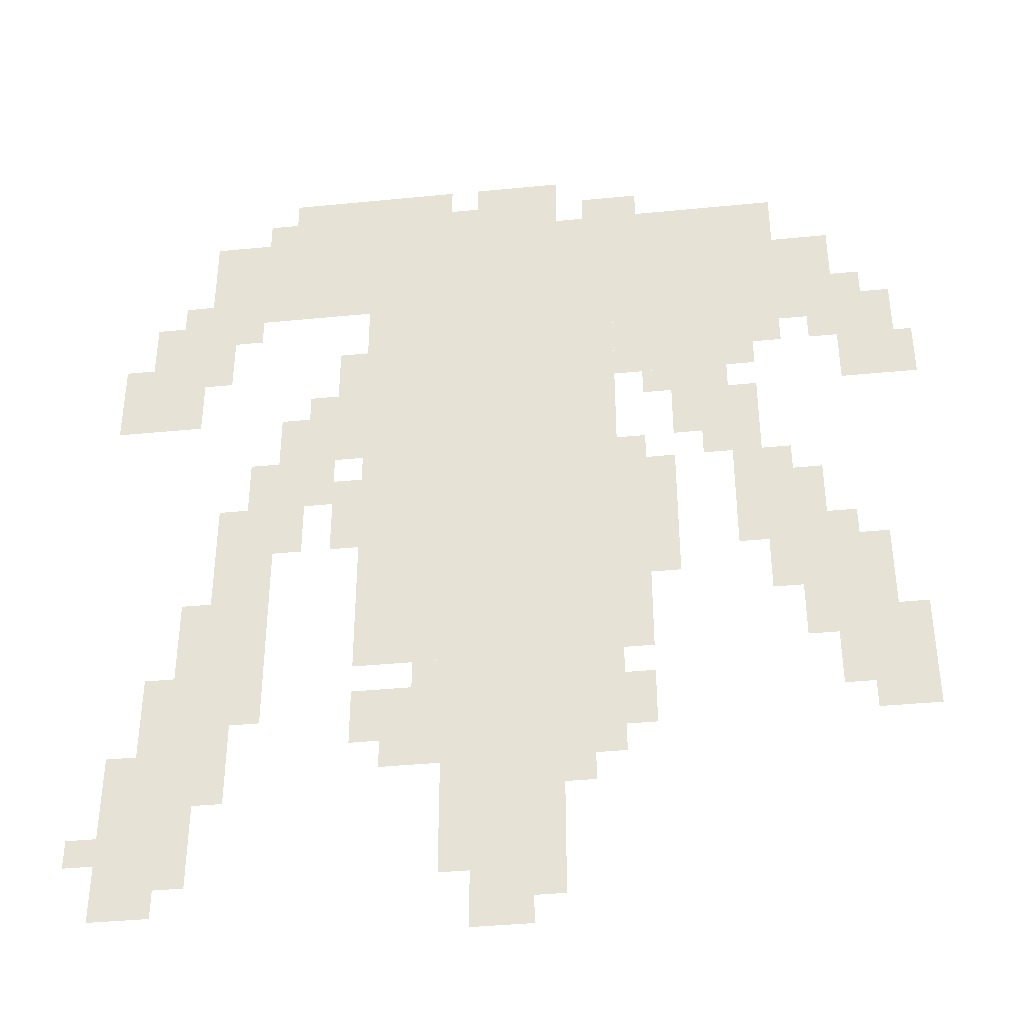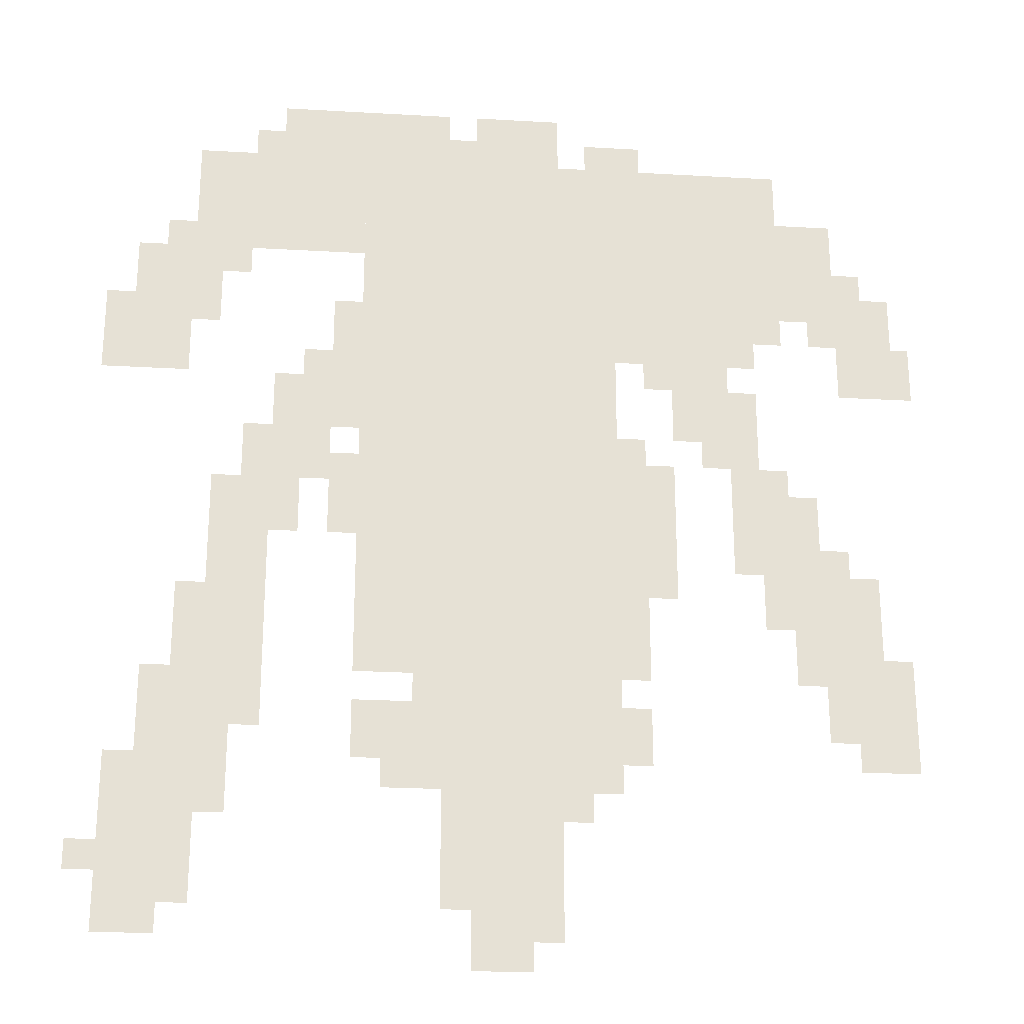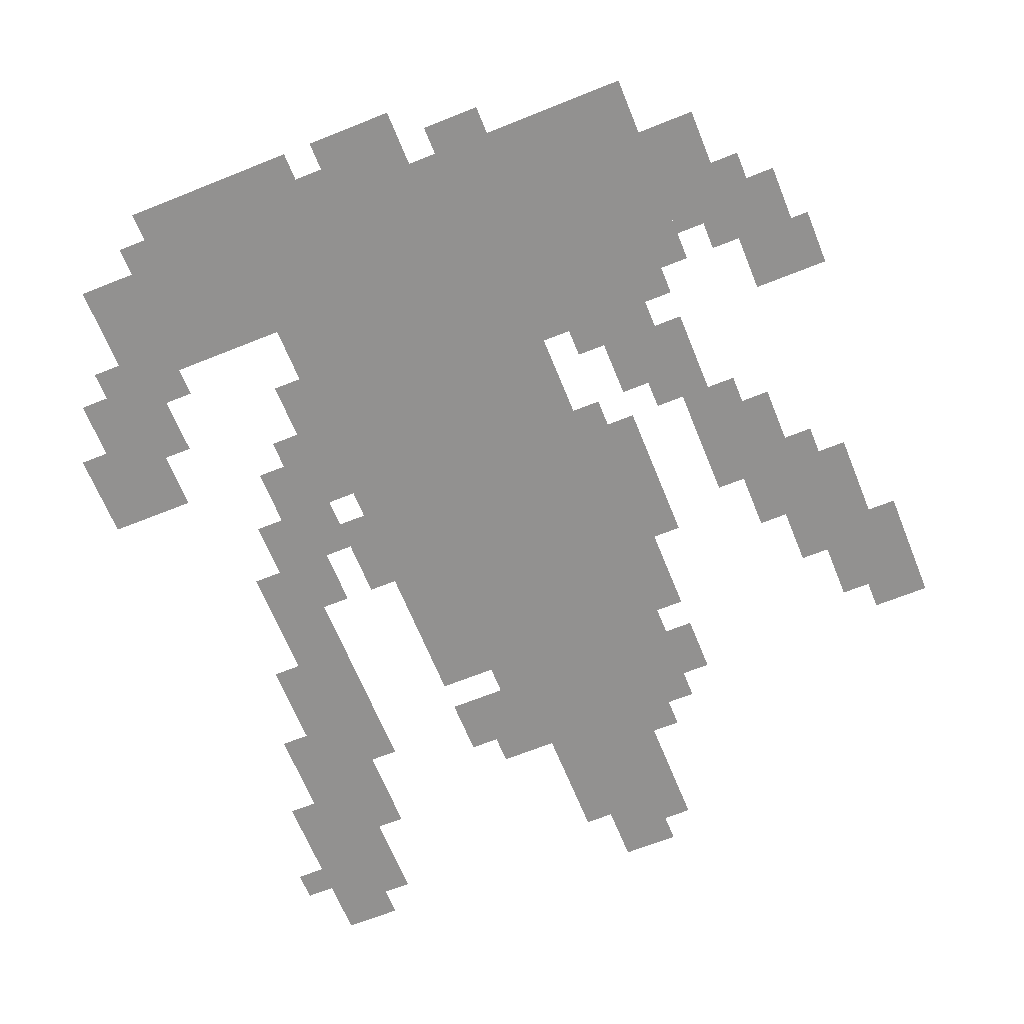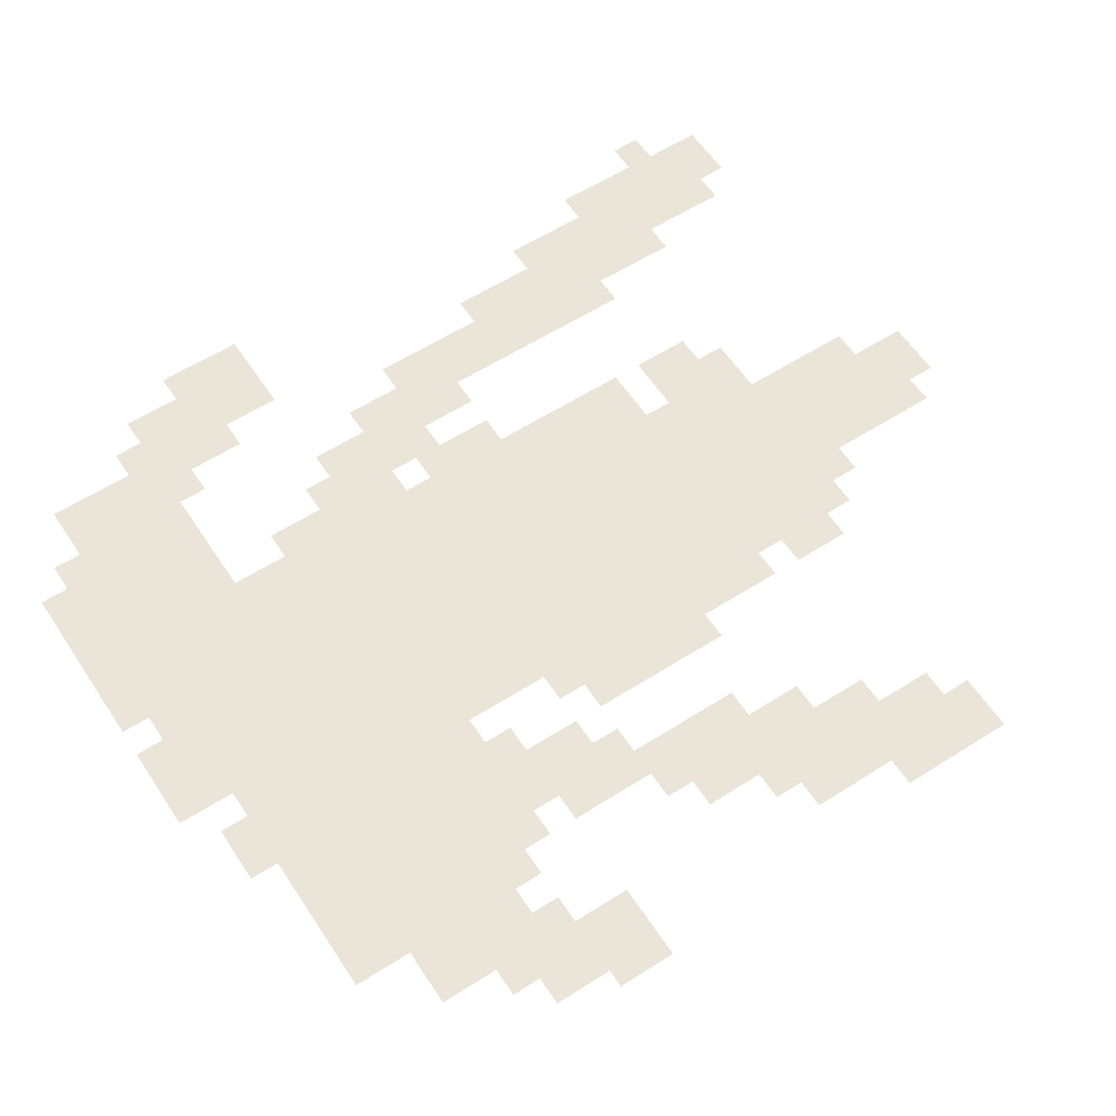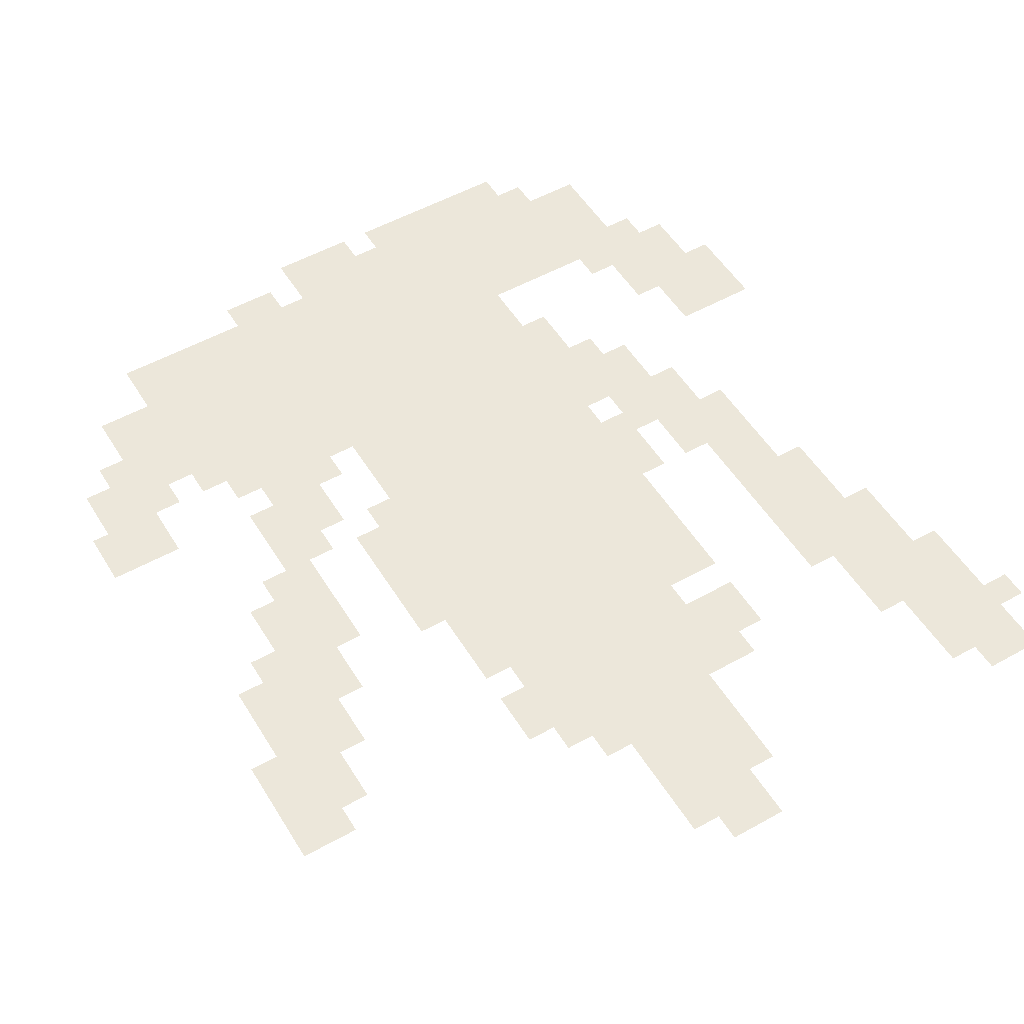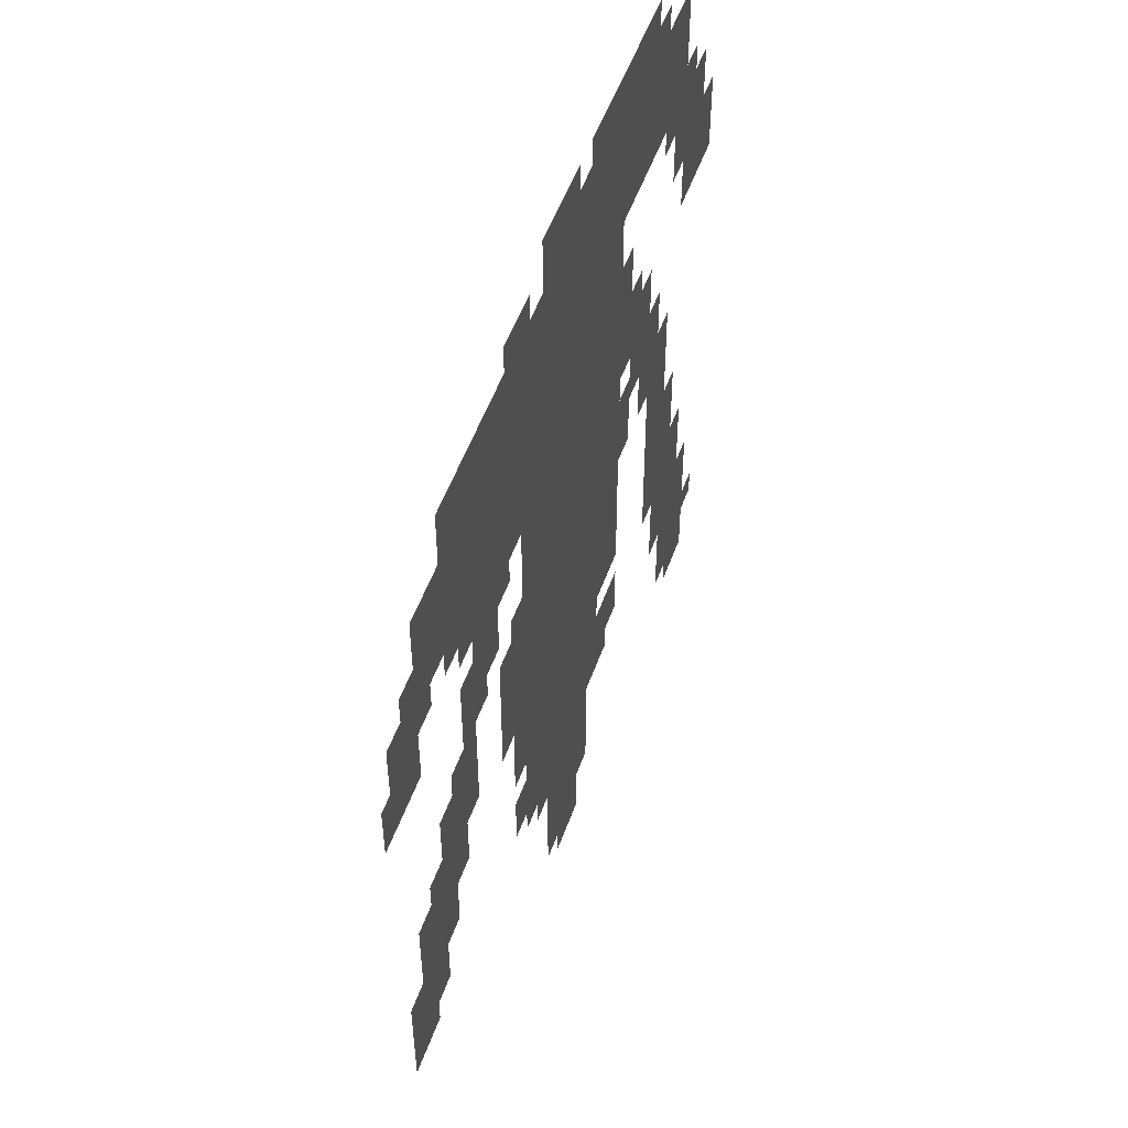
<metadata>
{"format":"obj","ext":"obj","renderer":"f3d","projection":"perspective","resolution":1024,"background":"white","views":[{"elev":-38.8,"azim":-172.9,"up":"+Y"},{"elev":-24.6,"azim":174.6,"up":"+Y"},{"elev":-66.1,"azim":-158.0,"up":"+Z"},{"elev":59.2,"azim":-123.2,"up":"+Z"},{"elev":52.7,"azim":-31.0,"up":"+Z"},{"elev":52.7,"azim":-70.6,"up":"+Y"}]}
</metadata>
<code>
g jiqi-mesh
v -288 319 0
v -288 639 0
v -576 639 0
v -576 319 0
v -288 639 0
v -288 959 0
v -576 959 0
v -576 639 0
v -576 735 0
v -576 959 0
v -768 959 0
v -768 735 0
v -384 63 0
v -384 319 0
v -512 319 0
v -512 63 0
v -96 831 0
v -96 959 0
v -288 959 0
v -288 831 0
v -96 255 0
v -96 415 0
v -192 415 0
v -192 255 0
v -768 319 0
v -768 447 0
v -864 447 0
v -864 319 0
v -704 447 0
v -704 543 0
v -800 543 0
v -800 447 0
v -768 767 0
v -768 895 0
v -832 895 0
v -832 767 0
v -512 191 0
v -512 319 0
v -576 319 0
v -576 191 0
v -832 671 0
v -832 799 0
v -896 799 0
v -896 671 0
v -128 415 0
v -128 543 0
v -192 543 0
v -192 415 0
v -640 607 0
v -640 735 0
v -704 735 0
v -704 607 0
v -416 959 0
v -416 1023 0
v -512 1023 0
v -512 959 0
v -192 959 0
v -192 1023 0
v -288 1023 0
v -288 959 0
v -288 959 0
v -288 1023 0
v -384 1023 0
v -384 959 0
v -288 223 0
v -288 287 0
v -384 287 0
v -384 223 0
v -800 255 0
v -800 319 0
v -896 319 0
v -896 255 0
v -224 607 0
v -224 703 0
v -288 703 0
v -288 607 0
v -32 735 0
v -32 831 0
v -96 831 0
v -96 735 0
v -576 479 0
v -576 575 0
v -640 575 0
v -640 479 0
v -32 127 0
v -32 223 0
v -96 223 0
v -96 127 0
v -32 31 0
v -32 127 0
v -96 127 0
v -96 31 0
v -576 415 0
v -576 479 0
v -640 479 0
v -640 415 0
v -416 0 0
v -416 63 0
v -480 63 0
v -480 0 0
v -32 671 0
v -32 735 0
v -96 735 0
v -96 671 0
v -96 63 0
v -96 159 0
v -128 159 0
v -128 63 0
v -96 159 0
v -96 255 0
v -128 255 0
v -128 159 0
v -192 575 0
v -192 671 0
v -224 671 0
v -224 575 0
v -192 479 0
v -192 575 0
v -224 575 0
v -224 479 0
v -576 703 0
v -576 735 0
v -640 735 0
v -640 703 0
v -896 671 0
v -896 735 0
v -916 735 0
v -916 671 0
v -256 703 0
v -256 767 0
v -288 767 0
v -288 703 0
v -544 959 0
v -544 991 0
v -608 991 0
v -608 959 0
v -128 191 0
v -128 255 0
v -160 255 0
v -160 191 0
v -160 543 0
v -160 607 0
v -192 607 0
v -192 543 0
v -832 223 0
v -832 255 0
v -896 255 0
v -896 223 0
v -320 191 0
v -320 223 0
v -384 223 0
v -384 191 0
v -576 223 0
v -576 287 0
v -608 287 0
v -608 223 0
v -224 543 0
v -224 607 0
v -256 607 0
v -256 543 0
v -736 383 0
v -736 447 0
v -768 447 0
v -768 383 0
v -256 511 0
v -256 575 0
v -288 575 0
v -288 511 0
v -704 543 0
v -704 607 0
v -736 607 0
v -736 543 0
v -96 767 0
v -96 831 0
v -128 831 0
v -128 767 0
v -704 607 0
v -704 671 0
v -736 671 0
v -736 607 0
v -576 351 0
v -576 415 0
v -608 415 0
v -608 351 0
v -64 255 0
v -64 319 0
v -96 319 0
v -96 255 0
v 0 703 0
v 0 767 0
v -32 767 0
v -32 703 0
v -576 575 0
v -576 607 0
v -608 607 0
v -608 575 0
v -736 543 0
v -736 575 0
v -768 575 0
v -768 543 0
v -608 671 0
v -608 703 0
v -640 703 0
v -640 671 0
v -704 703 0
v -704 735 0
v -736 735 0
v -736 703 0
v -672 575 0
v -672 607 0
v -704 607 0
v -704 575 0
v -512 159 0
v -512 191 0
v -544 191 0
v -544 159 0
v -352 287 0
v -352 319 0
v -384 319 0
v -384 287 0
v -800 447 0
v -800 479 0
v -832 479 0
v -832 447 0
v -480 31 0
v -480 63 0
v -512 63 0
v -512 31 0
v -864 319 0
v -864 351 0
v -896 351 0
v -896 319 0
v 0 95 0
v 0 127 0
v -32 127 0
v -32 95 0
v -800 735 0
v -800 767 0
v -832 767 0
v -832 735 0
v -576 319 0
v -576 351 0
v -608 351 0
v -608 319 0
v -64 223 0
v -64 255 0
v -96 255 0
v -96 223 0
v -256 479 0
v -256 511 0
v -288 511 0
v -288 479 0
v -96 735 0
v -96 767 0
v -128 767 0
v -128 735 0
v 0 671 0
v 0 703 0
v -32 703 0
v -32 671 0
v -128 159 0
v -128 191 0
v -160 191 0
v -160 159 0
v -128 799 0
v -128 831 0
v -160 831 0
v -160 799 0
v -832 799 0
v -832 831 0
v -864 831 0
v -864 799 0
v -64 831 0
v -64 863 0
v -96 863 0
v -96 831 0
v -160 959 0
v -160 991 0
v -192 991 0
v -192 959 0
v -384 959 0
v -384 991 0
v -416 991 0
v -416 959 0
g jiqi-mesh_0
f 3 2 1
f 1 4 3
f 7 6 5
f 5 8 7
f 11 10 9
f 9 12 11
f 15 14 13
f 13 16 15
f 19 18 17
f 17 20 19
f 23 22 21
f 21 24 23
f 27 26 25
f 25 28 27
f 31 30 29
f 29 32 31
f 35 34 33
f 33 36 35
f 39 38 37
f 37 40 39
f 43 42 41
f 41 44 43
f 47 46 45
f 45 48 47
f 51 50 49
f 49 52 51
f 55 54 53
f 53 56 55
f 59 58 57
f 57 60 59
f 63 62 61
f 61 64 63
f 67 66 65
f 65 68 67
f 71 70 69
f 69 72 71
f 75 74 73
f 73 76 75
f 79 78 77
f 77 80 79
f 83 82 81
f 81 84 83
f 87 86 85
f 85 88 87
f 91 90 89
f 89 92 91
f 95 94 93
f 93 96 95
f 99 98 97
f 97 100 99
f 103 102 101
f 101 104 103
f 107 106 105
f 105 108 107
f 111 110 109
f 109 112 111
f 115 114 113
f 113 116 115
f 119 118 117
f 117 120 119
f 123 122 121
f 121 124 123
f 127 126 125
f 125 128 127
f 131 130 129
f 129 132 131
f 135 134 133
f 133 136 135
f 139 138 137
f 137 140 139
f 143 142 141
f 141 144 143
f 147 146 145
f 145 148 147
f 151 150 149
f 149 152 151
f 155 154 153
f 153 156 155
f 159 158 157
f 157 160 159
f 163 162 161
f 161 164 163
f 167 166 165
f 165 168 167
f 171 170 169
f 169 172 171
f 175 174 173
f 173 176 175
f 179 178 177
f 177 180 179
f 183 182 181
f 181 184 183
f 187 186 185
f 185 188 187
f 191 190 189
f 189 192 191
f 195 194 193
f 193 196 195
f 199 198 197
f 197 200 199
f 203 202 201
f 201 204 203
f 207 206 205
f 205 208 207
f 211 210 209
f 209 212 211
f 215 214 213
f 213 216 215
f 219 218 217
f 217 220 219
f 223 222 221
f 221 224 223
f 227 226 225
f 225 228 227
f 231 230 229
f 229 232 231
f 235 234 233
f 233 236 235
f 239 238 237
f 237 240 239
f 243 242 241
f 241 244 243
f 247 246 245
f 245 248 247
f 251 250 249
f 249 252 251
f 255 254 253
f 253 256 255
f 259 258 257
f 257 260 259
f 263 262 261
f 261 264 263
f 267 266 265
f 265 268 267
f 271 270 269
f 269 272 271
f 275 274 273
f 273 276 275
f 279 278 277
f 277 280 279
f 283 282 281
f 281 284 283

</code>
